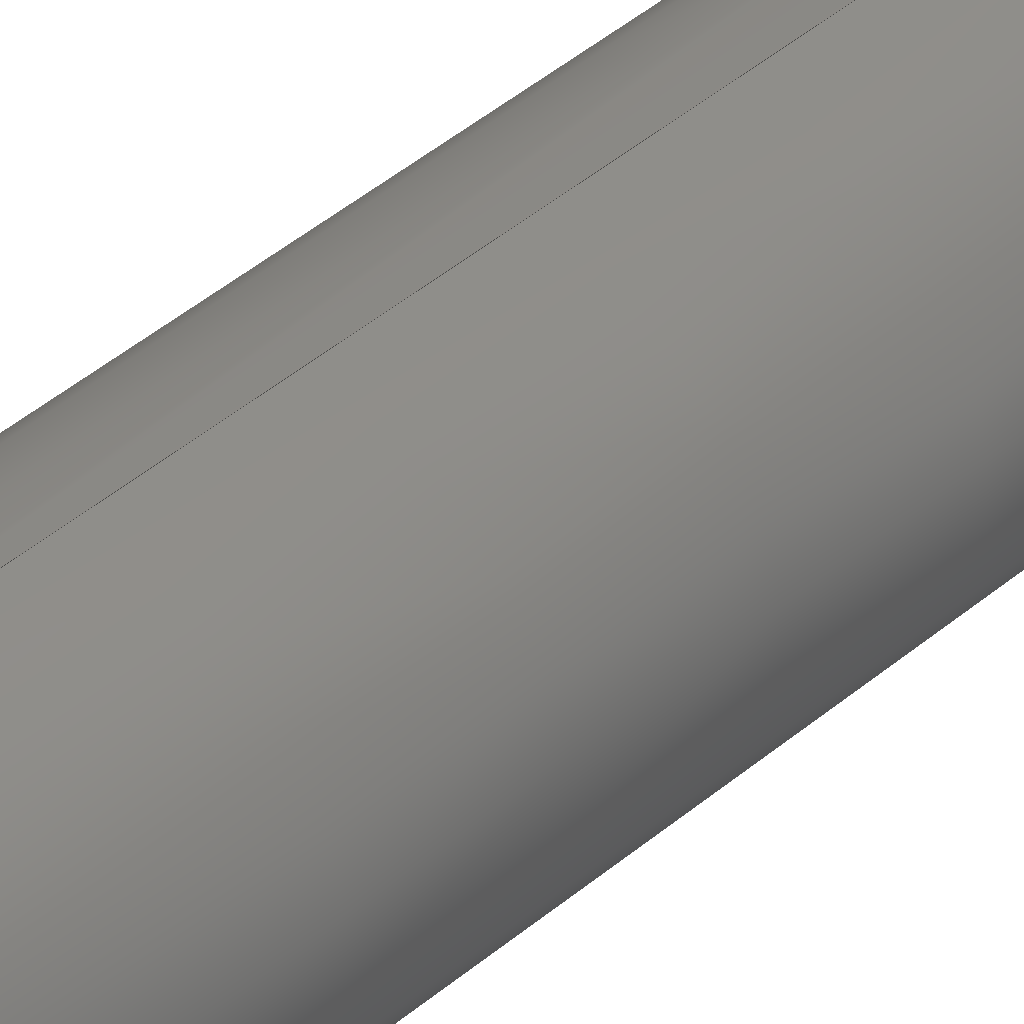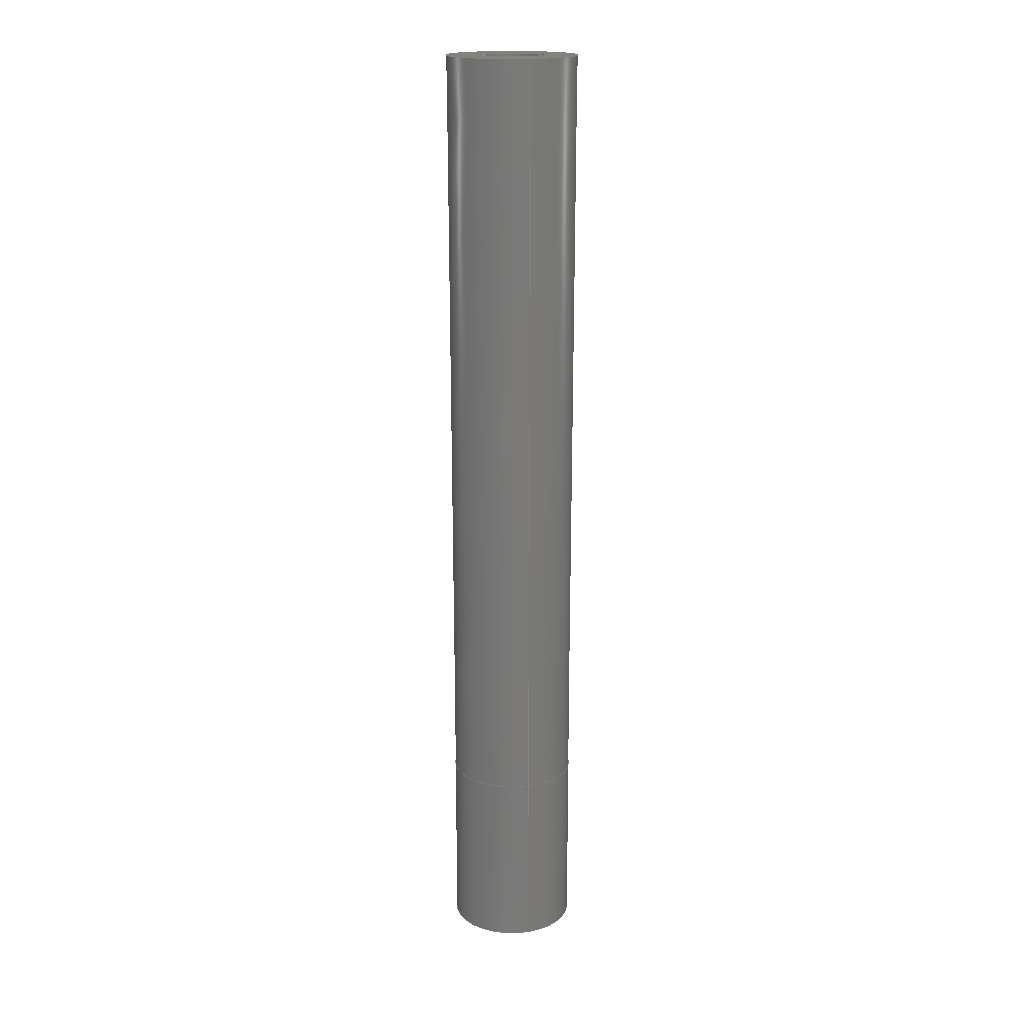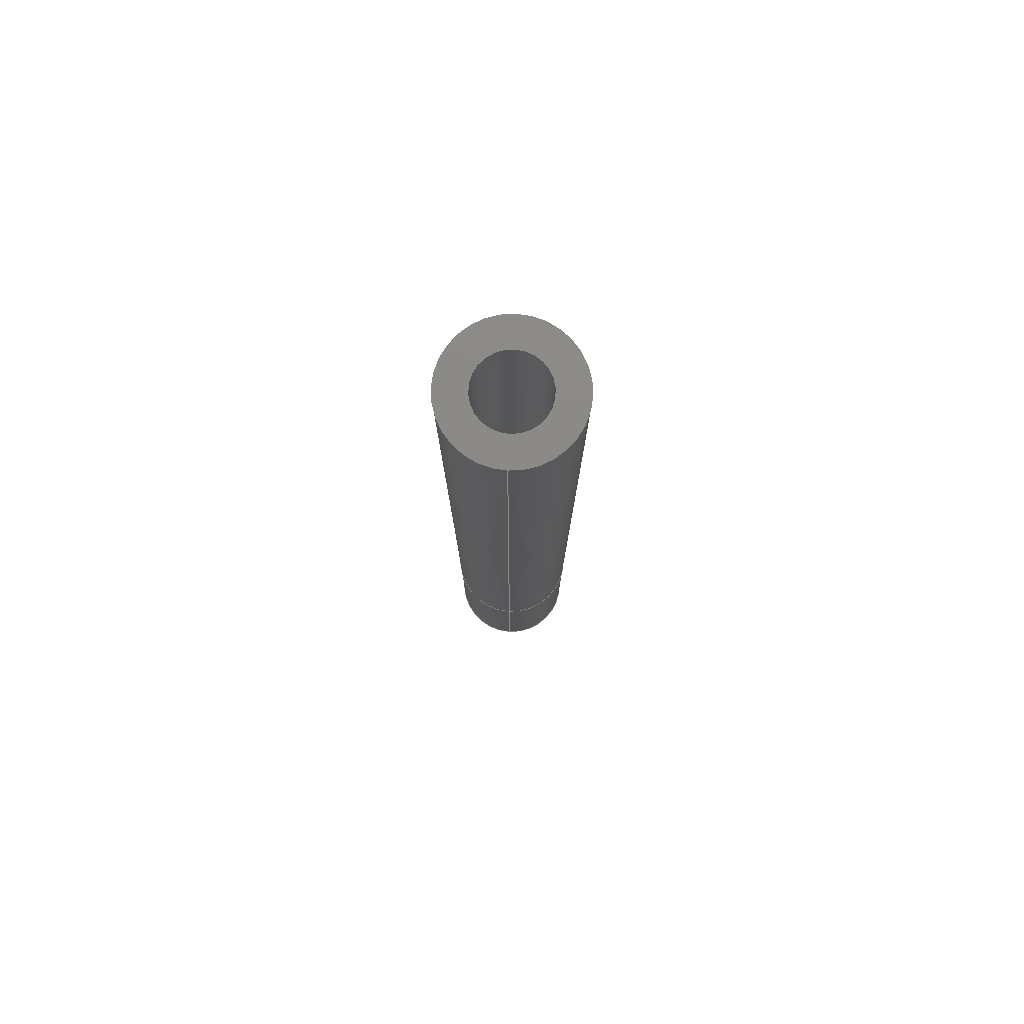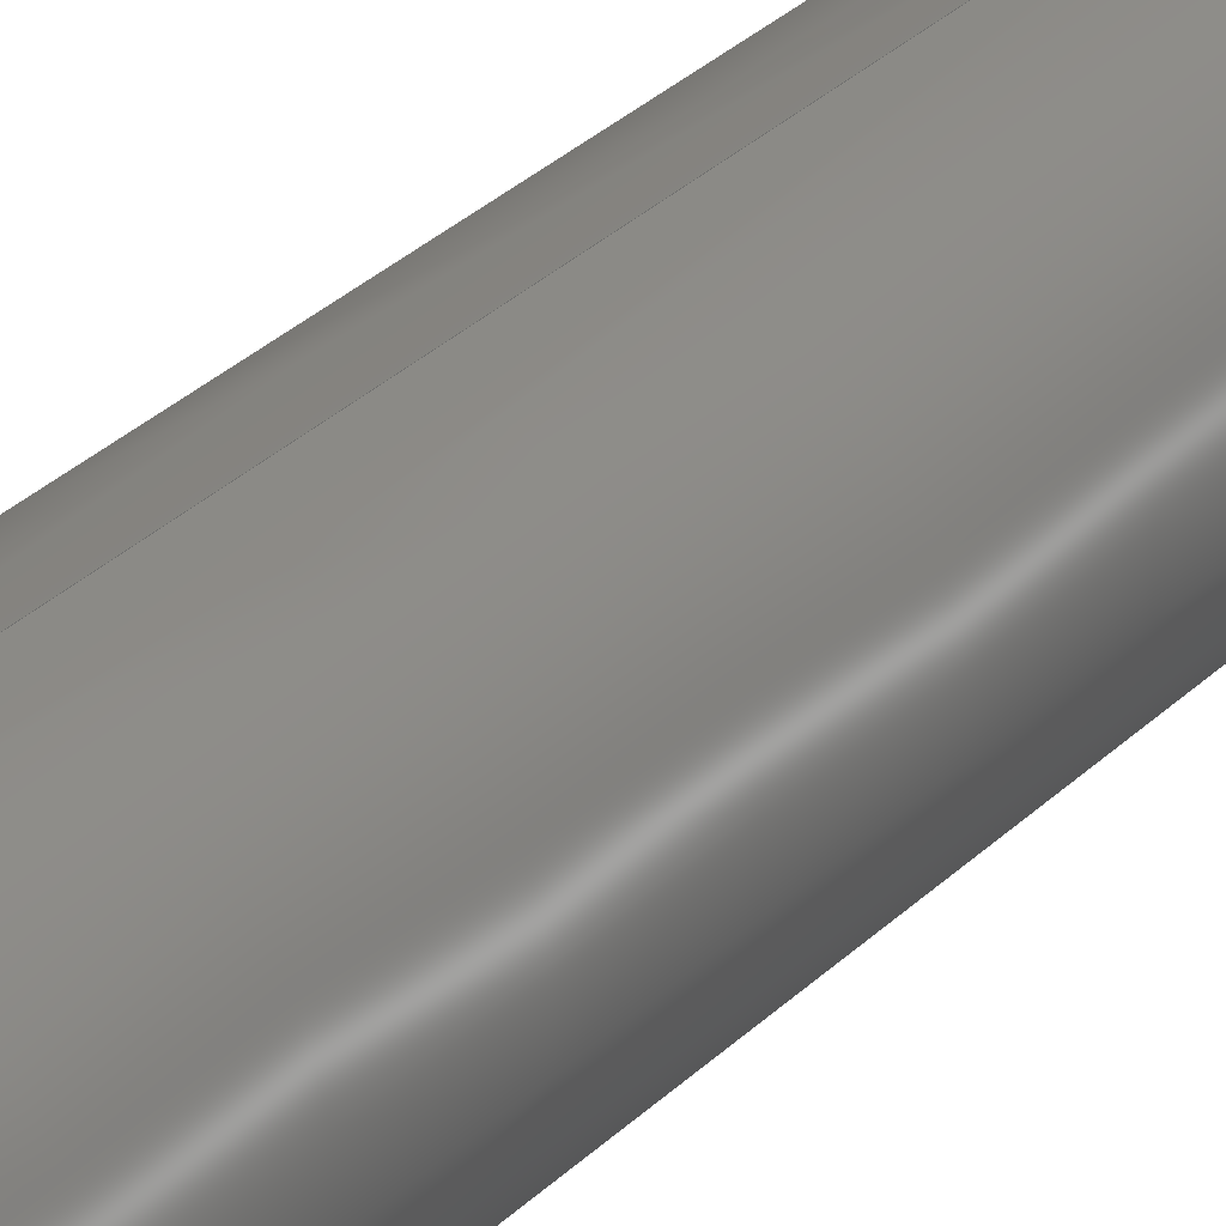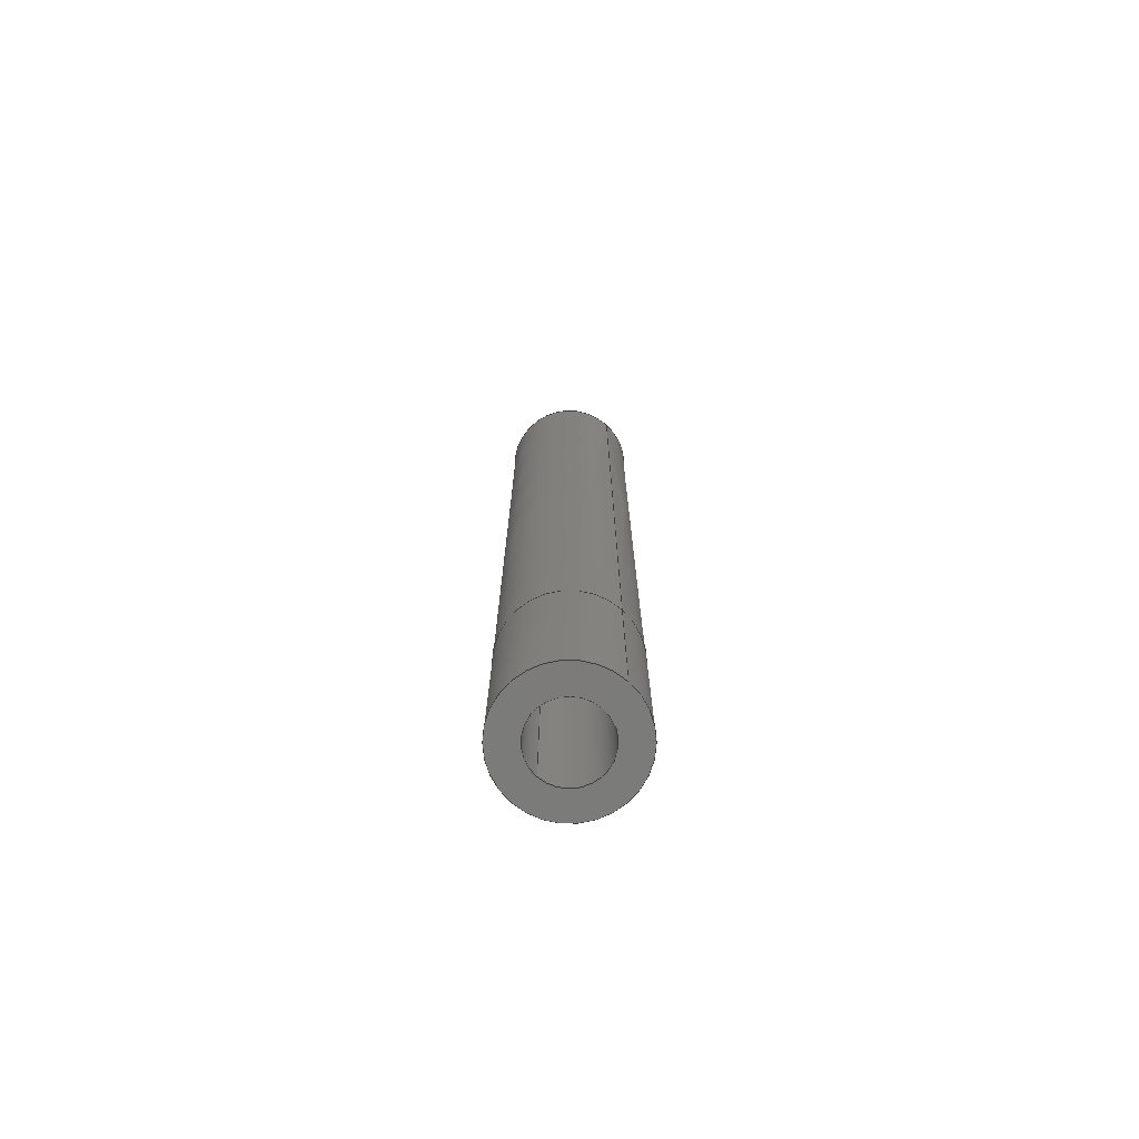
<metadata>
{"format":"step","ext":"stp","renderer":"f3d","projection":"perspective","resolution":1024,"background":"white","views":[{"elev":36.7,"azim":-139.0,"up":"+Y"},{"elev":17.7,"azim":163.9,"up":"+Z"},{"elev":78.2,"azim":-177.0,"up":"+Z"},{"elev":25.6,"azim":31.6,"up":"+Y"},{"elev":-74.6,"azim":-42.2,"up":"+Z"}]}
</metadata>
<code>
ISO-10303-21;
DATA;
#1=PRODUCT('mandrel','','',(#2)) ;
#2=PRODUCT_CONTEXT(' ',#3,'mechanical') ;
#3=APPLICATION_CONTEXT('managed model based 3d engineering') ;
#4=PRODUCT_DEFINITION('',' ',#234,#5) ;
#5=PRODUCT_DEFINITION_CONTEXT('part definition',#3,' ') ;
#6=PRODUCT_DEFINITION_SHAPE(' ',' ',#4) ;
#7=MECHANICAL_DESIGN_GEOMETRIC_PRESENTATION_REPRESENTATION(' ',(#47),#239) ;
#8=MECHANICAL_DESIGN_GEOMETRIC_PRESENTATION_REPRESENTATION(' ',(#48,#49),#239) ;
#9=PRODUCT_CATEGORY('part','specification') ;
#10=SHAPE_REPRESENTATION(' ',(#97),#239) ;
#11=CARTESIAN_POINT(' ',(0,0,0)) ;
#12=CARTESIAN_POINT('Axis2P3D Location',(0,0,279.4)) ;
#13=CARTESIAN_POINT('Line Origine',(-1.633e-15,-8.89,12.7)) ;
#14=CARTESIAN_POINT('Vertex',(-1.633e-15,-8.89,0)) ;
#15=CARTESIAN_POINT('Vertex',(-1.633e-15,-8.89,25.4)) ;
#16=CARTESIAN_POINT('Axis2P3D Location',(0,0,25.4)) ;
#17=CARTESIAN_POINT('Vertex',(5.444e-16,8.89,25.4)) ;
#18=CARTESIAN_POINT('Line Origine',(5.444e-16,8.89,12.7)) ;
#19=CARTESIAN_POINT('Vertex',(5.444e-16,8.89,0)) ;
#20=CARTESIAN_POINT('Axis2P3D Location',(0,0,0)) ;
#21=CARTESIAN_POINT('Axis2P3D Location',(0,0,25.4)) ;
#22=CARTESIAN_POINT('Axis2P3D Location',(0,0,0)) ;
#23=CARTESIAN_POINT('Axis2P3D Location',(0,0,25.4)) ;
#24=CARTESIAN_POINT('Line Origine',(5.813e-16,9.493,279.4)) ;
#25=CARTESIAN_POINT('Vertex',(5.601e-16,9.146,133.3)) ;
#26=CARTESIAN_POINT('Line Origine',(-1.018e-14,-9.493,279.4)) ;
#27=CARTESIAN_POINT('Vertex',(-9.804e-15,-9.146,133.3)) ;
#28=CARTESIAN_POINT('Axis2P3D Location',(0,0,133.3)) ;
#29=CARTESIAN_POINT('Axis2P3D Location',(0,0,279.4)) ;
#30=CARTESIAN_POINT('Axis2P3D Location',(0,0,133.3)) ;
#31=CARTESIAN_POINT('Vertex',(3.072e-16,5.016,133.3)) ;
#32=CARTESIAN_POINT('Vertex',(-9.215e-16,-5.016,133.3)) ;
#33=CARTESIAN_POINT('Line Origine',(-9.215e-16,-5.016,279.4)) ;
#34=CARTESIAN_POINT('Vertex',(-9.215e-16,-5.016,0)) ;
#35=CARTESIAN_POINT('Axis2P3D Location',(0,0,0)) ;
#36=CARTESIAN_POINT('Vertex',(5.991e-15,5.016,0)) ;
#37=CARTESIAN_POINT('Line Origine',(3.072e-16,5.016,279.4)) ;
#38=CARTESIAN_POINT('Axis2P3D Location',(0,0,133.3)) ;
#39=CARTESIAN_POINT('Axis2P3D Location',(0,0,0)) ;
#40=CARTESIAN_POINT('Axis2P3D Location',(0,0,133.3)) ;
#41=CARTESIAN_POINT('Axis2P3D Location',(0,0,133.3)) ;
#42=CARTESIAN_POINT('Axis2P3D Location',(0,5.016,0)) ;
#43=CARTESIAN_POINT('Axis2P3D Location',(0,5.016,0)) ;
#44=CARTESIAN_POINT('Axis2P3D Location',(0,5.016,133.3)) ;
#45=PRODUCT_RELATED_PRODUCT_CATEGORY('part',$,(#1)) ;
#46=UNCERTAINTY_MEASURE_WITH_UNIT(LENGTH_MEASURE(0.005),#236,'distance_accuracy_value','CONFUSED CURVE UNCERTAINTY') ;
#47=STYLED_ITEM(' ',(#50),#200) ;
#48=STYLED_ITEM(' ',(#51),#133) ;
#49=STYLED_ITEM(' ',(#52),#134) ;
#50=PRESENTATION_STYLE_ASSIGNMENT((#55)) ;
#51=PRESENTATION_STYLE_ASSIGNMENT((#53)) ;
#52=PRESENTATION_STYLE_ASSIGNMENT((#54)) ;
#53=CURVE_STYLE(' ',#224,POSITIVE_LENGTH_MEASURE(0.13),#223) ;
#54=CURVE_STYLE(' ',#224,POSITIVE_LENGTH_MEASURE(0.13),#223) ;
#55=SURFACE_STYLE_USAGE(.BOTH.,#56) ;
#56=SURFACE_SIDE_STYLE(' ',(#57)) ;
#57=SURFACE_STYLE_FILL_AREA(#58) ;
#58=FILL_AREA_STYLE(' ',(#59)) ;
#59=FILL_AREA_STYLE_COLOUR(' ',#221) ;
#60=VECTOR('Line Direction',#68,1) ;
#61=VECTOR('Line Direction',#70,1) ;
#62=VECTOR('Line Direction',#76,1) ;
#63=VECTOR('Line Direction',#77,1) ;
#64=VECTOR('Line Direction',#82,1) ;
#65=VECTOR('Line Direction',#84,1) ;
#66=DIRECTION('Axis2P3D Direction',(0,0,1)) ;
#67=DIRECTION('Axis2P3D XDirection',(6.123e-17,1,0)) ;
#68=DIRECTION('Vector Direction',(0,0,1)) ;
#69=DIRECTION('Axis2P3D Direction',(0,0,1)) ;
#70=DIRECTION('Vector Direction',(0,0,1)) ;
#71=DIRECTION('Axis2P3D Direction',(0,0,1)) ;
#72=DIRECTION('Axis2P3D Direction',(0,0,1)) ;
#73=DIRECTION('Axis2P3D Direction',(0,0,1)) ;
#74=DIRECTION('Axis2P3D Direction',(0,0,1)) ;
#75=DIRECTION('Axis2P3D XDirection',(6.123e-17,1,0)) ;
#76=DIRECTION('Vector Direction',(1.454e-19,0.002375,1)) ;
#77=DIRECTION('Vector Direction',(-2.546e-18,-0.002375,1)) ;
#78=DIRECTION('Axis2P3D Direction',(0,0,1)) ;
#79=DIRECTION('Axis2P3D Direction',(0,0,1)) ;
#80=DIRECTION('Axis2P3D XDirection',(6.123e-17,1,0)) ;
#81=DIRECTION('Axis2P3D Direction',(0,0,1)) ;
#82=DIRECTION('Vector Direction',(0,0,1)) ;
#83=DIRECTION('Axis2P3D Direction',(0,0,1)) ;
#84=DIRECTION('Vector Direction',(0,0,1)) ;
#85=DIRECTION('Axis2P3D Direction',(0,0,1)) ;
#86=DIRECTION('Axis2P3D Direction',(0,0,1)) ;
#87=DIRECTION('Axis2P3D Direction',(0,0,1)) ;
#88=DIRECTION('Axis2P3D Direction',(0,0,1)) ;
#89=DIRECTION('Axis2P3D XDirection',(1,0,0)) ;
#90=DIRECTION('Axis2P3D Direction',(0,0,1)) ;
#91=DIRECTION('Axis2P3D XDirection',(1,0,0)) ;
#92=DIRECTION('Axis2P3D Direction',(0,0,1)) ;
#93=DIRECTION('Axis2P3D XDirection',(1,0,0)) ;
#94=DIRECTION('Axis2P3D Direction',(0,0,1)) ;
#95=DIRECTION('Axis2P3D XDirection',(1,0,0)) ;
#96=SHAPE_REPRESENTATION_RELATIONSHIP(' ',' ',#10,#211) ;
#97=AXIS2_PLACEMENT_3D(' ',#11,$,$) ;
#98=AXIS2_PLACEMENT_3D('Cylinder Axis2P3D',#12,#66,#67) ;
#99=AXIS2_PLACEMENT_3D('Circle Axis2P3D',#16,#69,$) ;
#100=AXIS2_PLACEMENT_3D('Circle Axis2P3D',#20,#71,$) ;
#101=AXIS2_PLACEMENT_3D('Circle Axis2P3D',#21,#72,$) ;
#102=AXIS2_PLACEMENT_3D('Circle Axis2P3D',#22,#73,$) ;
#103=AXIS2_PLACEMENT_3D('Cone Axis2P3D',#23,#74,#75) ;
#104=AXIS2_PLACEMENT_3D('Circle Axis2P3D',#28,#78,$) ;
#105=AXIS2_PLACEMENT_3D('Cylinder Axis2P3D',#29,#79,#80) ;
#106=AXIS2_PLACEMENT_3D('Circle Axis2P3D',#30,#81,$) ;
#107=AXIS2_PLACEMENT_3D('Circle Axis2P3D',#35,#83,$) ;
#108=AXIS2_PLACEMENT_3D('Circle Axis2P3D',#38,#85,$) ;
#109=AXIS2_PLACEMENT_3D('Circle Axis2P3D',#39,#86,$) ;
#110=AXIS2_PLACEMENT_3D('Circle Axis2P3D',#40,#87,$) ;
#111=AXIS2_PLACEMENT_3D('Plane Axis2P3D',#41,#88,#89) ;
#112=AXIS2_PLACEMENT_3D('Plane Axis2P3D',#42,#90,#91) ;
#113=AXIS2_PLACEMENT_3D('Plane Axis2P3D',#43,#92,#93) ;
#114=AXIS2_PLACEMENT_3D('Plane Axis2P3D',#44,#94,#95) ;
#115=LINE('Line',#13,#60) ;
#116=LINE('Line',#18,#61) ;
#117=LINE('Line',#24,#62) ;
#118=LINE('Line',#26,#63) ;
#119=LINE('Line',#33,#64) ;
#120=LINE('Line',#37,#65) ;
#121=CIRCLE('generated circle',#99,8.89) ;
#122=CIRCLE('generated circle',#100,8.89) ;
#123=CIRCLE('generated circle',#101,8.89) ;
#124=CIRCLE('generated circle',#102,8.89) ;
#125=CIRCLE('generated circle',#104,9.146) ;
#126=CIRCLE('generated circle',#106,5.016) ;
#127=CIRCLE('generated circle',#107,5.016) ;
#128=CIRCLE('generated circle',#108,5.016) ;
#129=CIRCLE('generated circle',#109,5.016) ;
#130=CIRCLE('generated circle',#110,9.146) ;
#131=PLANE('',#111) ;
#132=PLANE('',#112) ;
#133=PLANE('Plane0.1',#113) ;
#134=PLANE('Plane0.2',#114) ;
#135=CYLINDRICAL_SURFACE('generated cylinder',#98,8.89) ;
#136=CYLINDRICAL_SURFACE('generated cylinder',#105,5.016) ;
#137=CONICAL_SURFACE('Cone',#103,8.89,0.002375) ;
#138=FACE_BOUND('',#197,.T.) ;
#139=FACE_BOUND('',#199,.T.) ;
#140=EDGE_CURVE('',#201,#202,#115,.T.) ;
#141=EDGE_CURVE('',#203,#202,#121,.T.) ;
#142=EDGE_CURVE('',#204,#203,#116,.T.) ;
#143=EDGE_CURVE('',#204,#201,#122,.T.) ;
#144=EDGE_CURVE('',#202,#203,#123,.T.) ;
#145=EDGE_CURVE('',#201,#204,#124,.T.) ;
#146=EDGE_CURVE('',#203,#205,#117,.T.) ;
#147=EDGE_CURVE('',#202,#206,#118,.T.) ;
#148=EDGE_CURVE('',#205,#206,#125,.T.) ;
#149=EDGE_CURVE('',#207,#208,#126,.T.) ;
#150=EDGE_CURVE('',#208,#209,#119,.F.) ;
#151=EDGE_CURVE('',#210,#209,#127,.T.) ;
#152=EDGE_CURVE('',#207,#210,#120,.F.) ;
#153=EDGE_CURVE('',#208,#207,#128,.T.) ;
#154=EDGE_CURVE('',#209,#210,#129,.T.) ;
#155=EDGE_CURVE('',#206,#205,#130,.T.) ;
#156=CLOSED_SHELL('Closed Shell',(#212,#213,#214,#215,#216,#217,#218,#219)) ;
#157=ORIENTED_EDGE('',*,*,#140,.T.) ;
#158=ORIENTED_EDGE('',*,*,#141,.F.) ;
#159=ORIENTED_EDGE('',*,*,#142,.F.) ;
#160=ORIENTED_EDGE('',*,*,#143,.T.) ;
#161=ORIENTED_EDGE('',*,*,#142,.T.) ;
#162=ORIENTED_EDGE('',*,*,#144,.F.) ;
#163=ORIENTED_EDGE('',*,*,#140,.F.) ;
#164=ORIENTED_EDGE('',*,*,#145,.T.) ;
#165=ORIENTED_EDGE('',*,*,#146,.F.) ;
#166=ORIENTED_EDGE('',*,*,#141,.T.) ;
#167=ORIENTED_EDGE('',*,*,#147,.T.) ;
#168=ORIENTED_EDGE('',*,*,#148,.F.) ;
#169=ORIENTED_EDGE('',*,*,#149,.T.) ;
#170=ORIENTED_EDGE('',*,*,#150,.T.) ;
#171=ORIENTED_EDGE('',*,*,#151,.F.) ;
#172=ORIENTED_EDGE('',*,*,#152,.F.) ;
#173=ORIENTED_EDGE('',*,*,#153,.T.) ;
#174=ORIENTED_EDGE('',*,*,#152,.T.) ;
#175=ORIENTED_EDGE('',*,*,#154,.F.) ;
#176=ORIENTED_EDGE('',*,*,#150,.F.) ;
#177=ORIENTED_EDGE('',*,*,#147,.F.) ;
#178=ORIENTED_EDGE('',*,*,#144,.T.) ;
#179=ORIENTED_EDGE('',*,*,#146,.T.) ;
#180=ORIENTED_EDGE('',*,*,#155,.F.) ;
#181=ORIENTED_EDGE('',*,*,#155,.T.) ;
#182=ORIENTED_EDGE('',*,*,#148,.T.) ;
#183=ORIENTED_EDGE('',*,*,#149,.F.) ;
#184=ORIENTED_EDGE('',*,*,#153,.F.) ;
#185=ORIENTED_EDGE('',*,*,#145,.F.) ;
#186=ORIENTED_EDGE('',*,*,#143,.F.) ;
#187=ORIENTED_EDGE('',*,*,#154,.T.) ;
#188=ORIENTED_EDGE('',*,*,#151,.T.) ;
#189=CONSTRUCTIVE_GEOMETRY_REPRESENTATION('supplemental geometry',(#133,#134),#239) ;
#190=EDGE_LOOP('',(#157,#158,#159,#160)) ;
#191=EDGE_LOOP('',(#161,#162,#163,#164)) ;
#192=EDGE_LOOP('',(#165,#166,#167,#168)) ;
#193=EDGE_LOOP('',(#169,#170,#171,#172)) ;
#194=EDGE_LOOP('',(#173,#174,#175,#176)) ;
#195=EDGE_LOOP('',(#177,#178,#179,#180)) ;
#196=EDGE_LOOP('',(#181,#182)) ;
#197=EDGE_LOOP('',(#183,#184)) ;
#198=EDGE_LOOP('',(#185,#186)) ;
#199=EDGE_LOOP('',(#187,#188)) ;
#200=MANIFOLD_SOLID_BREP('PartBody',#156) ;
#201=VERTEX_POINT('',#14) ;
#202=VERTEX_POINT('',#15) ;
#203=VERTEX_POINT('',#17) ;
#204=VERTEX_POINT('',#19) ;
#205=VERTEX_POINT('',#25) ;
#206=VERTEX_POINT('',#27) ;
#207=VERTEX_POINT('',#31) ;
#208=VERTEX_POINT('',#32) ;
#209=VERTEX_POINT('',#34) ;
#210=VERTEX_POINT('',#36) ;
#211=ADVANCED_BREP_SHAPE_REPRESENTATION('NONE',(#200),#239) ;
#212=ADVANCED_FACE('PartBody',(#225),#135,.T.) ;
#213=ADVANCED_FACE('PartBody',(#226),#135,.T.) ;
#214=ADVANCED_FACE('PartBody',(#227),#137,.T.) ;
#215=ADVANCED_FACE('PartBody',(#228),#136,.F.) ;
#216=ADVANCED_FACE('PartBody',(#229),#136,.F.) ;
#217=ADVANCED_FACE('PartBody',(#230),#137,.T.) ;
#218=ADVANCED_FACE('PartBody',(#231,#138),#131,.T.) ;
#219=ADVANCED_FACE('PartBody',(#232,#139),#132,.F.) ;
#220=APPLICATION_PROTOCOL_DEFINITION('international standard','ap242_managed_model_based_3d_engineering',2014,#3) ;
#221=COLOUR_RGB('Colour',0.8235,0.8235,1) ;
#222=CONSTRUCTIVE_GEOMETRY_REPRESENTATION_RELATIONSHIP('supplemental geometry','',#10,#189) ;
#223=DRAUGHTING_PRE_DEFINED_COLOUR('white') ;
#224=DRAUGHTING_PRE_DEFINED_CURVE_FONT('continuous') ;
#225=FACE_OUTER_BOUND('',#190,.T.) ;
#226=FACE_OUTER_BOUND('',#191,.T.) ;
#227=FACE_OUTER_BOUND('',#192,.T.) ;
#228=FACE_OUTER_BOUND('',#193,.T.) ;
#229=FACE_OUTER_BOUND('',#194,.T.) ;
#230=FACE_OUTER_BOUND('',#195,.T.) ;
#231=FACE_OUTER_BOUND('',#196,.T.) ;
#232=FACE_OUTER_BOUND('',#198,.T.) ;
#233=PRODUCT_CATEGORY_RELATIONSHIP(' ',' ',#9,#45) ;
#234=PRODUCT_DEFINITION_FORMATION_WITH_SPECIFIED_SOURCE('',' ',#1,.NOT_KNOWN.) ;
#235=SHAPE_DEFINITION_REPRESENTATION(#6,#10) ;
#236=(LENGTH_UNIT()NAMED_UNIT(*)SI_UNIT(.MILLI.,.METRE.)) ;
#237=(NAMED_UNIT(*)PLANE_ANGLE_UNIT()SI_UNIT($,.RADIAN.)) ;
#238=(NAMED_UNIT(*)SI_UNIT($,.STERADIAN.)SOLID_ANGLE_UNIT()) ;
#239=(GEOMETRIC_REPRESENTATION_CONTEXT(3)GLOBAL_UNCERTAINTY_ASSIGNED_CONTEXT((#46))GLOBAL_UNIT_ASSIGNED_CONTEXT((#236,#237,#238))REPRESENTATION_CONTEXT(' ',' ')) ;
ENDSEC;
END-ISO-10303-21;

</code>
